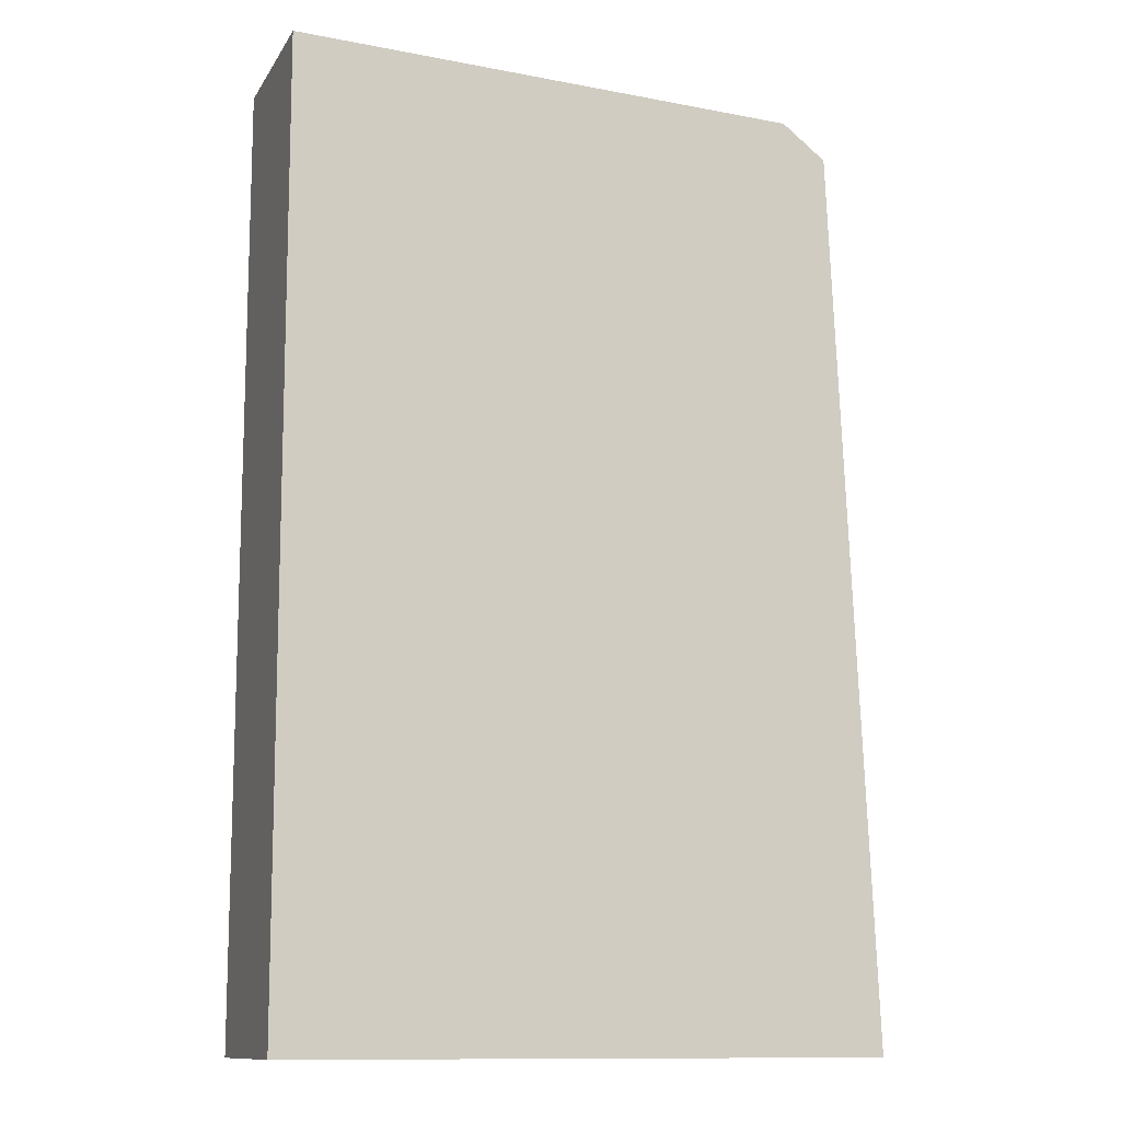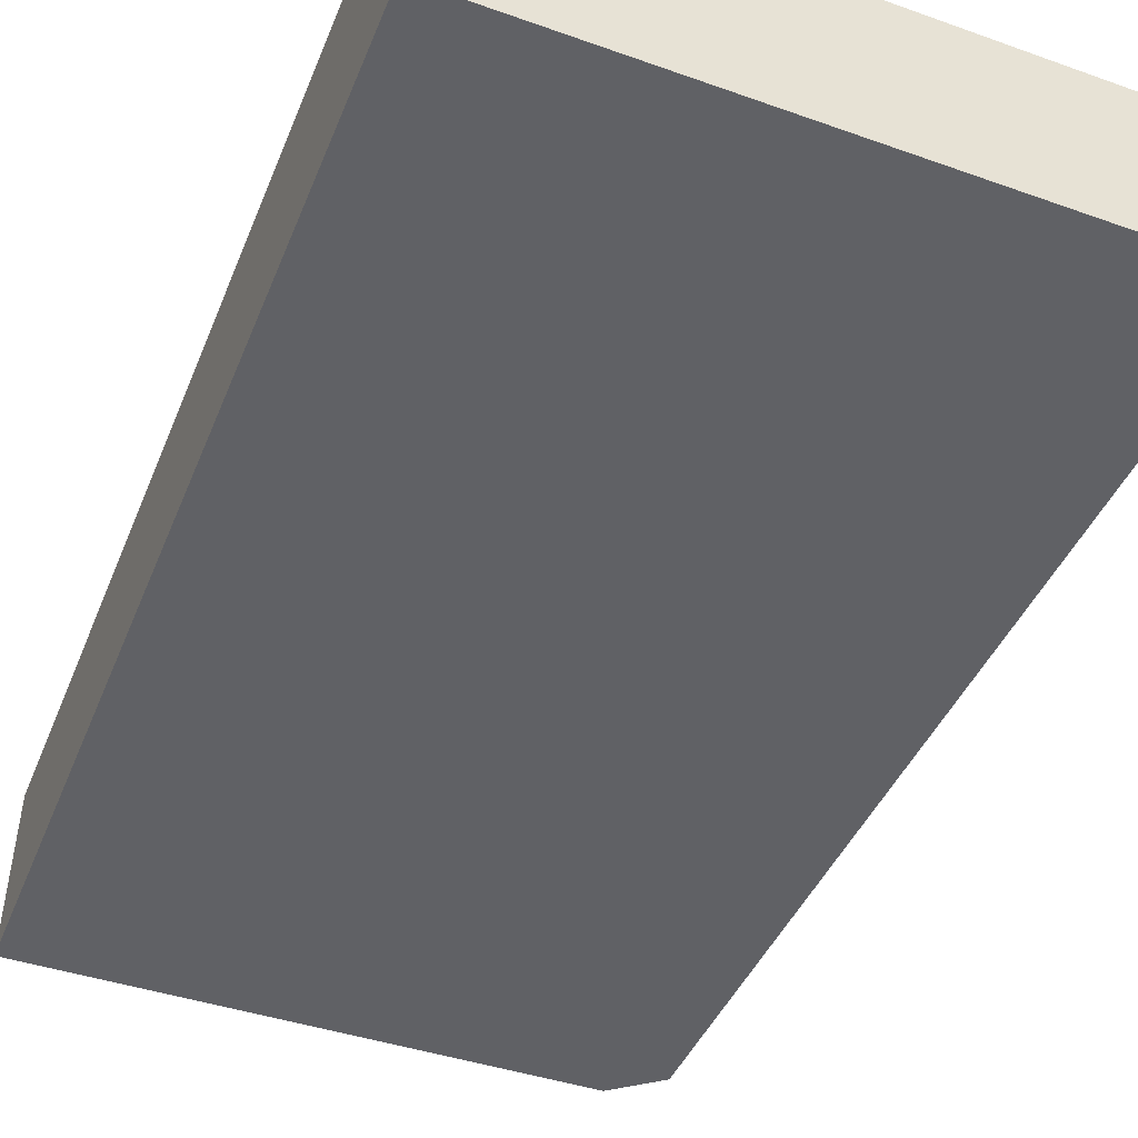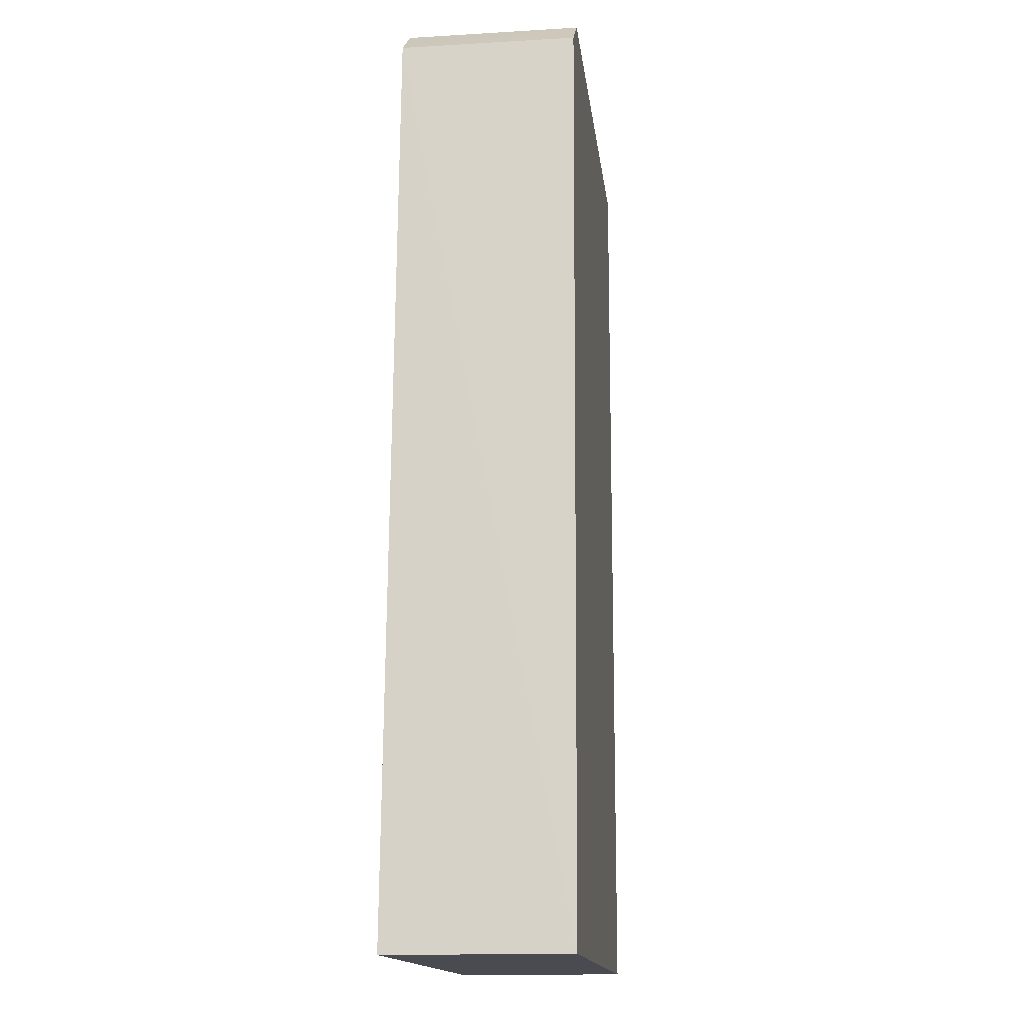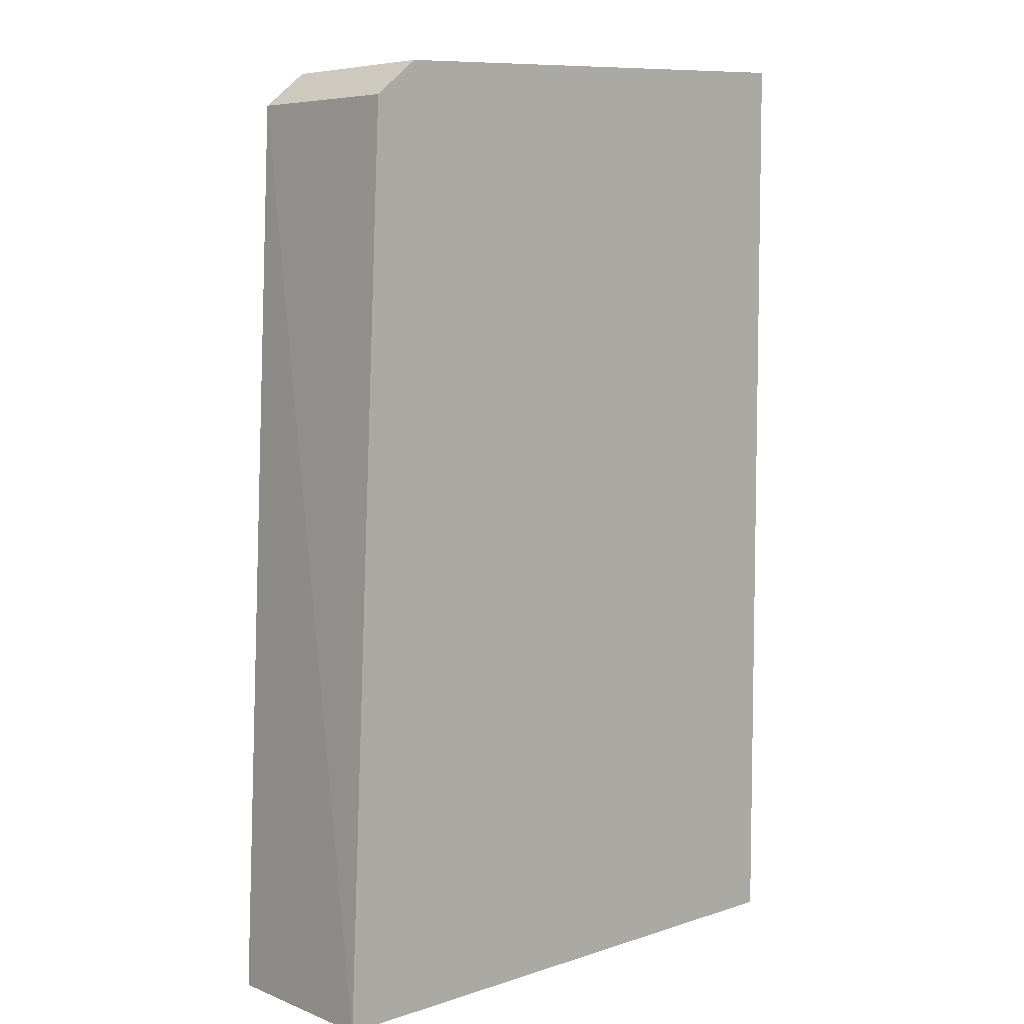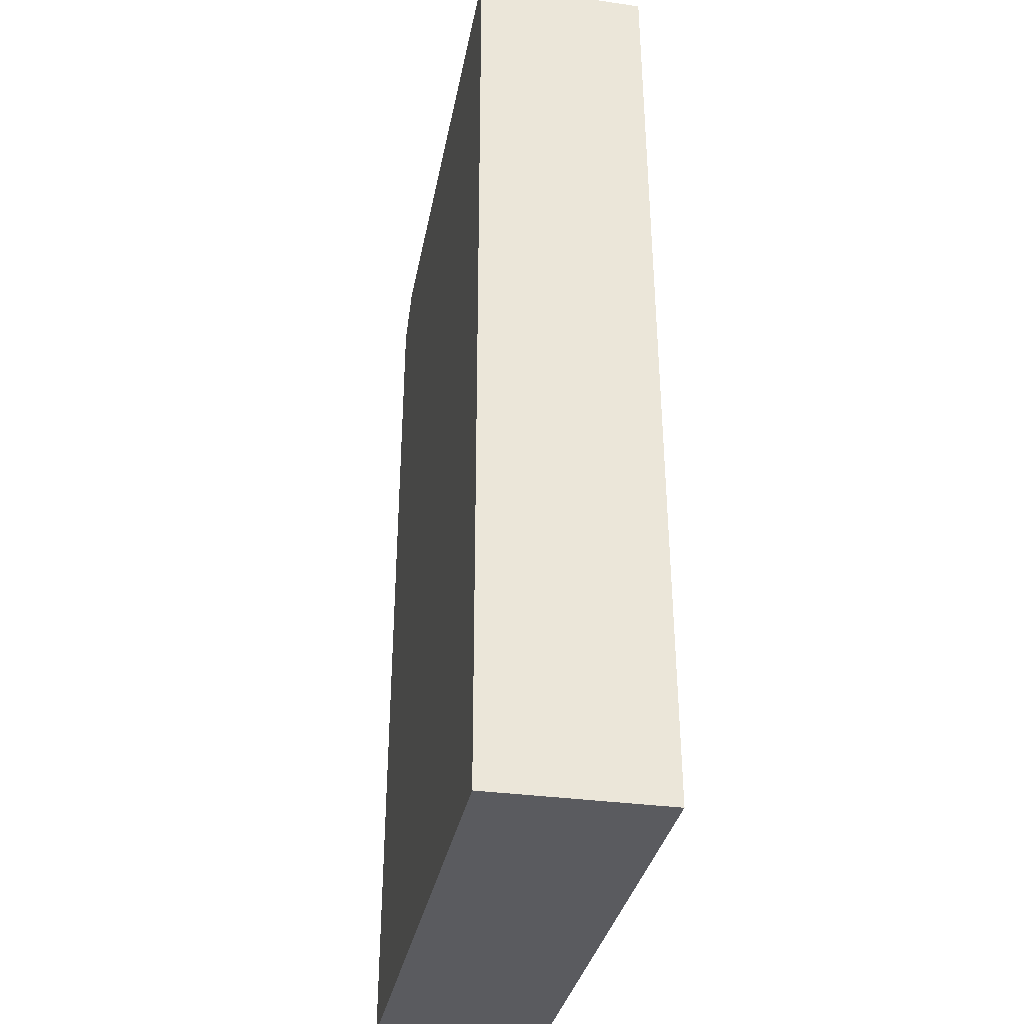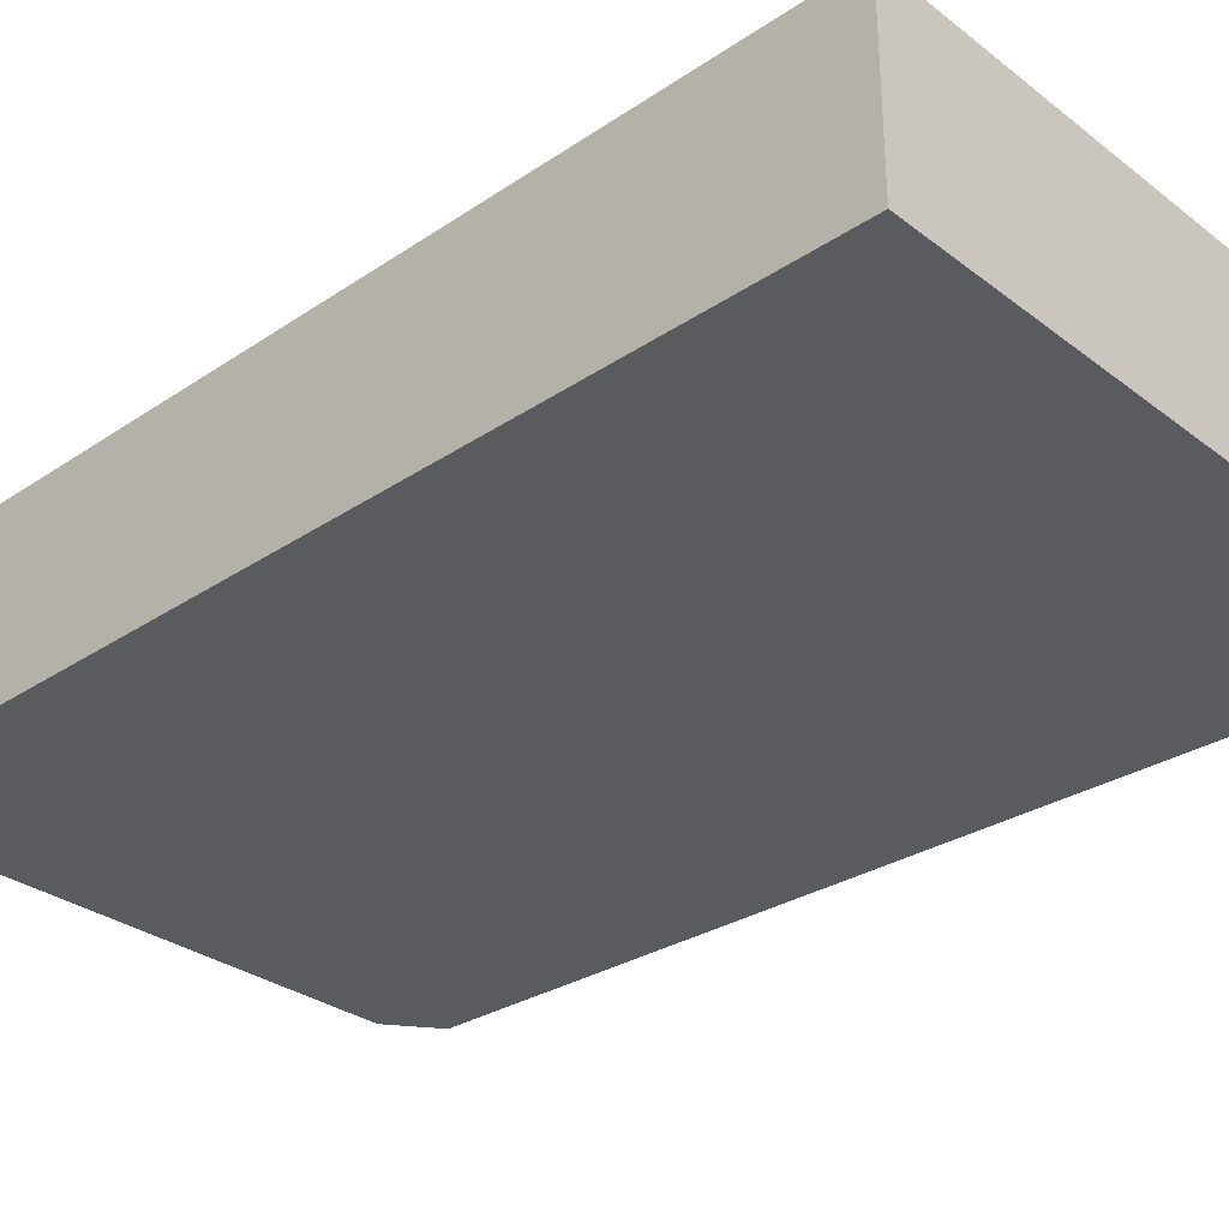
<metadata>
{"format":"obj","ext":"obj","renderer":"f3d","projection":"perspective","resolution":1024,"background":"white","views":[{"elev":-11.9,"azim":-19.9,"up":"+Y"},{"elev":-48.0,"azim":-21.8,"up":"+Z"},{"elev":-14.4,"azim":96.2,"up":"+Y"},{"elev":6.8,"azim":136.4,"up":"+Y"},{"elev":-33.2,"azim":-100.7,"up":"+Y"},{"elev":-32.2,"azim":-47.0,"up":"+Z"}]}
</metadata>
<code>
v 0.3731 0.2348 0.0245
v 0.375 0.2348 -0.025
v 0.363 0.4844 0.02314
v 0.2083 0.4995 0.02314
v 0.2083 0.2348 -0.025
v 0.351 0.4943 -0.025
v 0.2083 0.2348 0.025
v 0.3634 0.4847 -0.025
v 0.3507 0.4939 0.02314
v 0.2083 0.5 -0.025
f 1 2 3
f 5 2 1
f 7 5 1
f 7 4 5
f 8 6 3
f 8 3 2
f 8 2 5
f 9 3 6
f 9 4 7
f 9 7 1
f 9 1 3
f 10 5 4
f 10 9 6
f 10 4 9
f 10 8 5
f 10 6 8

</code>
